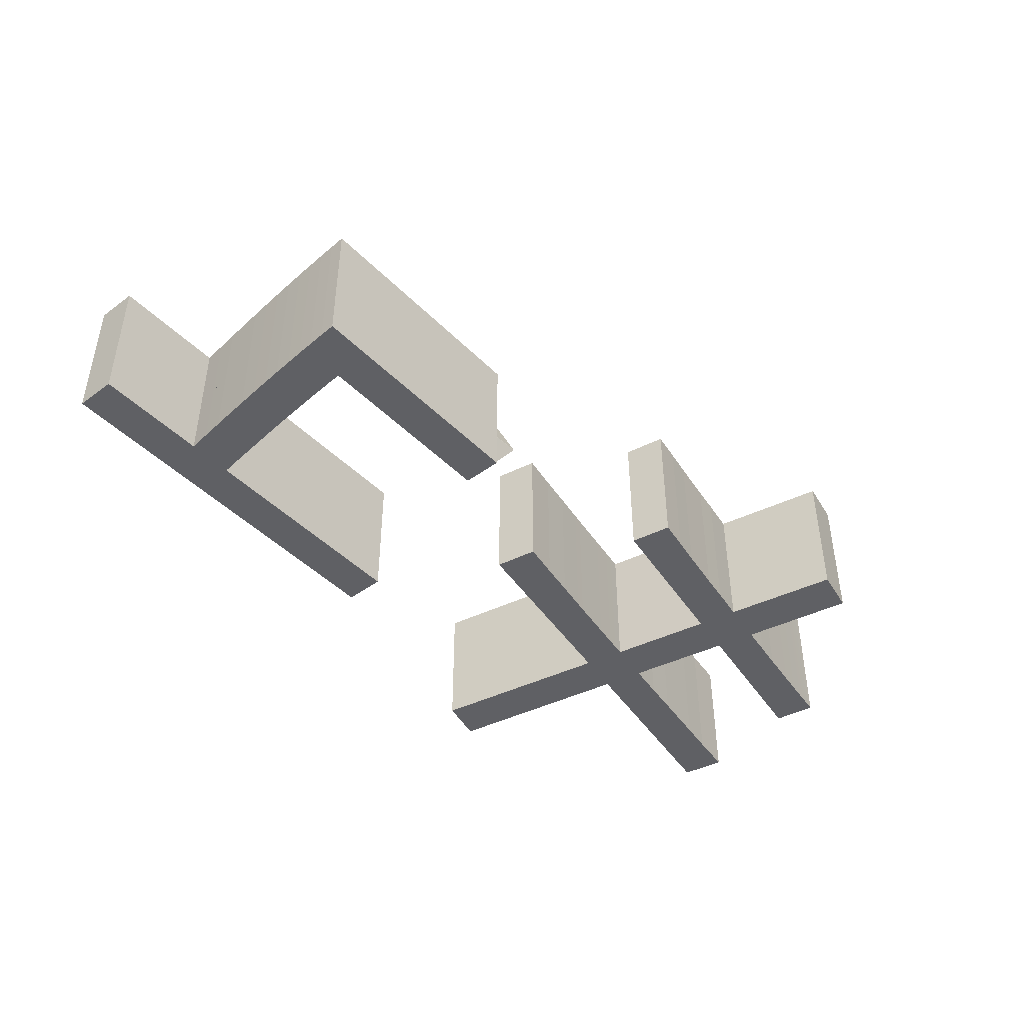
<metadata>
{"format":"obj","ext":"obj","renderer":"f3d","projection":"perspective","resolution":1024,"background":"white","views":[{"elev":-44.2,"azim":130.6,"up":"+Y"}]}
</metadata>
<code>
o Curve_Mesh
v 2.878 0 4e-06
v 3.208 0 1.616
v 3.692 0 1.533
v 4.08 0 1.471
v 4.701 0 1.364
v 5.089 0 1.293
v 5.519 0 1.219
v 5.631 0 1.81
v 3.32 0 2.195
v 3.614 0 3.666
v 3.777 0 3.639
v 3.938 0 3.613
v 4.098 0 3.586
v 4.256 0 3.56
v 4.413 0 3.533
v 4.567 0 3.507
v 4.721 0 3.481
v 4.872 0 3.455
v 5.022 0 3.429
v 5.17 0 3.403
v 5.316 0 3.377
v 5.461 0 3.352
v 5.468 0 3.351
v 5.486 0 3.348
v 5.514 0 3.343
v 5.551 0 3.337
v 5.594 0 3.329
v 5.643 0 3.321
v 5.695 0 3.312
v 5.748 0 3.303
v 5.802 0 3.294
v 5.853 0 3.285
v 5.902 0 3.277
v 5.945 0 3.269
v 6.47 0 3.174
v 6.586 0 3.786
v 3.733 0 4.249
v 4.267 0 6.882
v 3.614 0 7.035
v 3.08 0 4.36
v 0.1199 0 4.853
v 0.000282 0 4.233
v 0.6204 0 4.142
v 1.108 0 4.063
v 1.922 0 3.935
v 2.423 0 3.861
v 2.964 0 3.773
v 2.667 0 2.294
v 0.3641 0 2.674
v 0.2605 0 2.075
v 0.3156 0 2.068
v 0.3831 0 2.058
v 0.4629 0 2.047
v 0.555 0 2.034
v 0.6595 0 2.019
v 0.7764 0 2.001
v 0.9056 0 1.982
v 1.047 0 1.961
v 1.201 0 1.938
v 1.367 0 1.912
v 1.546 0 1.885
v 1.737 0 1.856
v 1.742 0 1.855
v 1.756 0 1.852
v 1.778 0 1.849
v 1.807 0 1.844
v 1.841 0 1.839
v 1.879 0 1.832
v 1.92 0 1.826
v 1.962 0 1.819
v 2.004 0 1.812
v 2.045 0 1.806
v 2.083 0 1.799
v 2.117 0 1.794
v 2.547 0 1.728
v 2.228 0 0.1279
v 8.327 0 2.327
v 11.84 0 2.327
v 11.83 0 2.553
v 11.81 0 2.787
v 11.79 0 3.028
v 11.77 0 3.277
v 11.75 0 3.534
v 11.72 0 3.797
v 11.7 0 4.069
v 11.67 0 4.348
v 11.64 0 4.634
v 11.6 0 4.928
v 11.57 0 5.23
v 11.53 0 5.539
v 11.55 0 5.539
v 11.61 0 5.539
v 11.71 0 5.539
v 11.83 0 5.539
v 11.98 0 5.539
v 12.15 0 5.539
v 12.32 0 5.539
v 12.5 0 5.539
v 12.68 0 5.539
v 12.86 0 5.539
v 13.02 0 5.539
v 13.17 0 5.539
v 13.17 0 6.129
v 7.558 0 6.129
v 7.558 0 5.539
v 10.87 0 5.539
v 10.9 0 5.279
v 10.93 0 5.026
v 10.96 0 4.781
v 10.98 0 4.543
v 11.01 0 4.313
v 11.03 0 4.09
v 11.05 0 3.874
v 11.07 0 3.667
v 11.09 0 3.466
v 11.1 0 3.273
v 11.12 0 3.088
v 11.13 0 2.91
v 11.09 0 2.91
v 10.99 0 2.91
v 10.82 0 2.91
v 10.61 0 2.91
v 10.36 0 2.91
v 10.08 0 2.91
v 9.778 0 2.91
v 9.469 0 2.91
v 9.159 0 2.91
v 8.859 0 2.91
v 8.578 0 2.91
v 8.327 0 2.91
v 2.878 0.01 4e-06
v 3.208 0.01 1.616
v 3.692 0.01 1.533
v 4.08 0.01 1.471
v 4.701 0.01 1.364
v 5.089 0.01 1.293
v 5.519 0.01 1.219
v 5.631 0.01 1.81
v 3.32 0.01 2.195
v 3.614 0.01 3.666
v 3.777 0.01 3.639
v 3.938 0.01 3.613
v 4.098 0.01 3.586
v 4.256 0.01 3.56
v 4.413 0.01 3.533
v 4.567 0.01 3.507
v 4.721 0.01 3.481
v 4.872 0.01 3.455
v 5.022 0.01 3.429
v 5.17 0.01 3.403
v 5.316 0.01 3.377
v 5.461 0.01 3.352
v 5.468 0.01 3.351
v 5.486 0.01 3.348
v 5.514 0.01 3.343
v 5.551 0.01 3.337
v 5.594 0.01 3.329
v 5.643 0.01 3.321
v 5.695 0.01 3.312
v 5.748 0.01 3.303
v 5.802 0.01 3.294
v 5.853 0.01 3.285
v 5.902 0.01 3.277
v 5.945 0.01 3.269
v 6.47 0.01 3.174
v 6.586 0.01 3.786
v 3.733 0.01 4.249
v 4.267 0.01 6.882
v 3.614 0.01 7.035
v 3.08 0.01 4.36
v 0.1199 0.01 4.853
v 0.000282 0.01 4.233
v 0.6204 0.01 4.142
v 1.108 0.01 4.063
v 1.922 0.01 3.935
v 2.423 0.01 3.861
v 2.964 0.01 3.773
v 2.667 0.01 2.294
v 0.3641 0.01 2.674
v 0.2605 0.01 2.075
v 0.3156 0.01 2.068
v 0.3831 0.01 2.058
v 0.4629 0.01 2.047
v 0.555 0.01 2.034
v 0.6595 0.01 2.019
v 0.7764 0.01 2.001
v 0.9056 0.01 1.982
v 1.047 0.01 1.961
v 1.201 0.01 1.938
v 1.367 0.01 1.912
v 1.546 0.01 1.885
v 1.737 0.01 1.856
v 1.742 0.01 1.855
v 1.756 0.01 1.852
v 1.778 0.01 1.849
v 1.807 0.01 1.844
v 1.841 0.01 1.839
v 1.879 0.01 1.832
v 1.92 0.01 1.826
v 1.962 0.01 1.819
v 2.004 0.01 1.812
v 2.045 0.01 1.806
v 2.083 0.01 1.799
v 2.117 0.01 1.794
v 2.547 0.01 1.728
v 2.228 0.01 0.1279
v 8.327 0.01 2.327
v 11.84 0.01 2.327
v 11.83 0.01 2.553
v 11.81 0.01 2.787
v 11.79 0.01 3.028
v 11.77 0.01 3.277
v 11.75 0.01 3.534
v 11.72 0.01 3.797
v 11.7 0.01 4.069
v 11.67 0.01 4.348
v 11.64 0.01 4.634
v 11.6 0.01 4.928
v 11.57 0.01 5.23
v 11.53 0.01 5.539
v 11.55 0.01 5.539
v 11.61 0.01 5.539
v 11.71 0.01 5.539
v 11.83 0.01 5.539
v 11.98 0.01 5.539
v 12.15 0.01 5.539
v 12.32 0.01 5.539
v 12.5 0.01 5.539
v 12.68 0.01 5.539
v 12.86 0.01 5.539
v 13.02 0.01 5.539
v 13.17 0.01 5.539
v 13.17 0.01 6.129
v 7.558 0.01 6.129
v 7.558 0.01 5.539
v 10.87 0.01 5.539
v 10.9 0.01 5.279
v 10.93 0.01 5.026
v 10.96 0.01 4.781
v 10.98 0.01 4.543
v 11.01 0.01 4.313
v 11.03 0.01 4.09
v 11.05 0.01 3.874
v 11.07 0.01 3.667
v 11.09 0.01 3.466
v 11.1 0.01 3.273
v 11.12 0.01 3.088
v 11.13 0.01 2.91
v 11.09 0.01 2.91
v 10.99 0.01 2.91
v 10.82 0.01 2.91
v 10.61 0.01 2.91
v 10.36 0.01 2.91
v 10.08 0.01 2.91
v 9.778 0.01 2.91
v 9.469 0.01 2.91
v 9.159 0.01 2.91
v 8.859 0.01 2.91
v 8.578 0.01 2.91
v 8.327 0.01 2.91
v 2.878 -1 4e-06
v 3.208 -1 1.616
v 3.692 -1 1.533
v 4.08 -1 1.471
v 4.701 -1 1.364
v 5.089 -1 1.293
v 5.519 -1 1.219
v 5.631 -1 1.81
v 3.32 -1 2.195
v 3.614 -1 3.666
v 3.777 -1 3.639
v 3.938 -1 3.613
v 4.098 -1 3.586
v 4.256 -1 3.56
v 4.413 -1 3.533
v 4.567 -1 3.507
v 4.721 -1 3.481
v 4.872 -1 3.455
v 5.022 -1 3.429
v 5.17 -1 3.403
v 5.316 -1 3.377
v 5.461 -1 3.352
v 5.468 -1 3.351
v 5.486 -1 3.348
v 5.514 -1 3.343
v 5.551 -1 3.337
v 5.594 -1 3.329
v 5.643 -1 3.321
v 5.695 -1 3.312
v 5.748 -1 3.303
v 5.802 -1 3.294
v 5.853 -1 3.285
v 5.902 -1 3.277
v 5.945 -1 3.269
v 6.47 -1 3.174
v 6.586 -1 3.786
v 3.733 -1 4.249
v 4.267 -1 6.882
v 3.614 -1 7.035
v 3.08 -1 4.36
v 0.1199 -1 4.853
v 0.000282 -1 4.233
v 0.6204 -1 4.142
v 1.108 -1 4.063
v 1.922 -1 3.935
v 2.423 -1 3.861
v 2.964 -1 3.773
v 2.667 -1 2.294
v 0.3641 -1 2.674
v 0.2605 -1 2.075
v 0.3156 -1 2.068
v 0.3831 -1 2.058
v 0.4629 -1 2.047
v 0.555 -1 2.034
v 0.6595 -1 2.019
v 0.7764 -1 2.001
v 0.9056 -1 1.982
v 1.047 -1 1.961
v 1.201 -1 1.938
v 1.367 -1 1.912
v 1.546 -1 1.885
v 1.737 -1 1.856
v 1.742 -1 1.855
v 1.756 -1 1.852
v 1.778 -1 1.849
v 1.807 -1 1.844
v 1.841 -1 1.839
v 1.879 -1 1.832
v 1.92 -1 1.826
v 1.962 -1 1.819
v 2.004 -1 1.812
v 2.045 -1 1.806
v 2.083 -1 1.799
v 2.117 -1 1.794
v 2.547 -1 1.728
v 2.228 -1 0.1279
v 8.327 -1 2.327
v 11.84 -1 2.327
v 11.83 -1 2.553
v 11.81 -1 2.787
v 11.79 -1 3.028
v 11.77 -1 3.277
v 11.75 -1 3.534
v 11.72 -1 3.797
v 11.7 -1 4.069
v 11.67 -1 4.348
v 11.64 -1 4.634
v 11.6 -1 4.928
v 11.57 -1 5.23
v 11.53 -1 5.539
v 11.55 -1 5.539
v 11.61 -1 5.539
v 11.71 -1 5.539
v 11.83 -1 5.539
v 11.98 -1 5.539
v 12.15 -1 5.539
v 12.32 -1 5.539
v 12.5 -1 5.539
v 12.68 -1 5.539
v 12.86 -1 5.539
v 13.02 -1 5.539
v 13.17 -1 5.539
v 13.17 -1 6.129
v 7.558 -1 6.129
v 7.558 -1 5.539
v 10.87 -1 5.539
v 10.9 -1 5.279
v 10.93 -1 5.026
v 10.96 -1 4.781
v 10.98 -1 4.543
v 11.01 -1 4.313
v 11.03 -1 4.09
v 11.05 -1 3.874
v 11.07 -1 3.667
v 11.09 -1 3.466
v 11.1 -1 3.273
v 11.12 -1 3.088
v 11.13 -1 2.91
v 10.12 0 2.656
v 10.02 0 2.654
v 9.857 0 2.65
v 9.646 0 2.645
v 9.396 0 2.639
v 9.118 0 2.632
v 8.82 0 2.625
v 8.513 0 2.616
v 8.206 0 2.607
v 7.909 0 2.598
v 7.631 0 2.589
v 8.327 -1 2.91
v 2.878 1.01 4e-06
v 3.208 1.01 1.616
v 3.692 1.01 1.533
v 4.08 1.01 1.471
v 4.701 1.01 1.364
v 5.089 1.01 1.293
v 5.519 1.01 1.219
v 5.631 1.01 1.81
v 3.32 1.01 2.195
v 3.614 1.01 3.666
v 3.777 1.01 3.639
v 3.938 1.01 3.613
v 4.098 1.01 3.586
v 4.256 1.01 3.56
v 4.413 1.01 3.533
v 4.567 1.01 3.507
v 4.721 1.01 3.481
v 4.872 1.01 3.455
v 5.022 1.01 3.429
v 5.17 1.01 3.403
v 5.316 1.01 3.377
v 5.461 1.01 3.352
v 5.468 1.01 3.351
v 5.486 1.01 3.348
v 5.514 1.01 3.343
v 5.551 1.01 3.337
v 5.594 1.01 3.329
v 5.643 1.01 3.321
v 5.695 1.01 3.312
v 5.748 1.01 3.303
v 5.802 1.01 3.294
v 5.853 1.01 3.285
v 5.902 1.01 3.277
v 5.945 1.01 3.269
v 6.47 1.01 3.174
v 6.586 1.01 3.786
v 3.733 1.01 4.249
v 4.267 1.01 6.882
v 3.614 1.01 7.035
v 3.08 1.01 4.36
v 0.1199 1.01 4.853
v 0.000282 1.01 4.233
v 0.6204 1.01 4.142
v 1.108 1.01 4.063
v 1.922 1.01 3.935
v 2.423 1.01 3.861
v 2.964 1.01 3.773
v 2.667 1.01 2.294
v 0.3641 1.01 2.674
v 0.2605 1.01 2.075
v 0.3156 1.01 2.068
v 0.3831 1.01 2.058
v 0.4629 1.01 2.047
v 0.555 1.01 2.034
v 0.6595 1.01 2.019
v 0.7764 1.01 2.001
v 0.9056 1.01 1.982
v 1.047 1.01 1.961
v 1.201 1.01 1.938
v 1.367 1.01 1.912
v 1.546 1.01 1.885
v 1.737 1.01 1.856
v 1.742 1.01 1.855
v 1.756 1.01 1.852
v 1.778 1.01 1.849
v 1.807 1.01 1.844
v 1.841 1.01 1.839
v 1.879 1.01 1.832
v 1.92 1.01 1.826
v 1.962 1.01 1.819
v 2.004 1.01 1.812
v 2.045 1.01 1.806
v 2.083 1.01 1.799
v 2.117 1.01 1.794
v 2.547 1.01 1.728
v 2.228 1.01 0.1279
v 8.327 1.01 2.327
v 11.84 1.01 2.327
v 11.83 1.01 2.553
v 11.81 1.01 2.787
v 11.79 1.01 3.028
v 11.77 1.01 3.277
v 11.75 1.01 3.534
v 11.72 1.01 3.797
v 11.7 1.01 4.069
v 11.67 1.01 4.348
v 11.64 1.01 4.634
v 11.6 1.01 4.928
v 11.57 1.01 5.23
v 11.53 1.01 5.539
v 11.55 1.01 5.539
v 11.61 1.01 5.539
v 11.71 1.01 5.539
v 11.83 1.01 5.539
v 11.98 1.01 5.539
v 12.15 1.01 5.539
v 12.32 1.01 5.539
v 12.5 1.01 5.539
v 12.68 1.01 5.539
v 12.86 1.01 5.539
v 13.02 1.01 5.539
v 13.17 1.01 5.539
v 13.17 1.01 6.129
v 7.558 1.01 6.129
v 7.558 1.01 5.539
v 10.87 1.01 5.539
v 10.9 1.01 5.279
v 10.93 1.01 5.026
v 10.96 1.01 4.781
v 10.98 1.01 4.543
v 11.01 1.01 4.313
v 11.03 1.01 4.09
v 11.05 1.01 3.874
v 11.07 1.01 3.667
v 11.09 1.01 3.466
v 11.1 1.01 3.273
v 11.12 1.01 3.088
v 11.13 1.01 2.91
v 10.12 0.01 2.656
v 10.02 0.01 2.654
v 9.857 0.01 2.65
v 9.646 0.01 2.645
v 9.396 0.01 2.639
v 9.118 0.01 2.632
v 8.82 0.01 2.625
v 8.513 0.01 2.616
v 8.206 0.01 2.607
v 7.909 0.01 2.598
v 7.631 0.01 2.589
v 8.327 1.01 2.91
f 79 78 77
f 79 77 130
f 80 79 130
f 81 80 118
f 118 80 130
f 81 118 117
f 119 118 130
f 120 119 130
f 121 120 130
f 122 121 130
f 123 122 130
f 124 123 130
f 125 124 130
f 126 125 130
f 127 126 130
f 128 127 130
f 129 128 130
f 82 81 117
f 82 117 116
f 82 116 115
f 83 82 115
f 83 115 114
f 84 83 114
f 84 114 113
f 85 84 113
f 85 113 112
f 86 85 112
f 86 112 111
f 86 111 110
f 87 86 110
f 87 110 109
f 88 87 109
f 88 109 108
f 89 88 108
f 89 108 107
f 90 89 107
f 90 107 106
f 103 102 101
f 103 101 100
f 103 100 99
f 103 99 98
f 103 98 97
f 103 97 96
f 103 96 95
f 103 95 94
f 103 94 93
f 103 93 92
f 103 92 91
f 103 91 90
f 103 90 106
f 103 106 105
f 103 105 104
f 2 1 76
f 2 76 75
f 8 7 6
f 8 6 5
f 8 5 4
f 8 4 3
f 8 3 2
f 8 2 75
f 8 75 74
f 8 74 73
f 8 73 72
f 8 72 71
f 9 8 71
f 9 71 70
f 9 70 69
f 9 69 68
f 9 68 67
f 9 67 66
f 9 66 65
f 9 65 64
f 9 64 63
f 9 63 62
f 9 62 61
f 9 61 60
f 9 60 59
f 9 59 58
f 9 58 57
f 9 57 56
f 9 56 55
f 9 55 54
f 9 54 53
f 9 53 52
f 9 52 51
f 9 51 50
f 9 50 48
f 48 50 49
f 10 9 48
f 10 48 47
f 36 35 34
f 36 34 33
f 36 33 32
f 36 32 31
f 36 31 30
f 36 30 29
f 36 29 28
f 36 28 27
f 36 27 26
f 36 26 25
f 36 25 24
f 36 24 23
f 36 23 22
f 36 22 21
f 36 21 20
f 36 20 19
f 36 19 18
f 36 18 17
f 36 17 16
f 36 16 15
f 36 15 14
f 36 14 13
f 36 13 12
f 36 12 11
f 36 11 10
f 36 10 47
f 36 47 46
f 37 36 46
f 37 46 45
f 37 45 44
f 37 44 43
f 37 43 42
f 37 42 41
f 38 37 40
f 40 37 41
f 38 40 39
f 209 207 208
f 209 260 207
f 210 260 209
f 211 248 210
f 248 260 210
f 211 247 248
f 249 260 248
f 250 260 249
f 251 260 250
f 252 260 251
f 253 260 252
f 254 260 253
f 255 260 254
f 256 260 255
f 257 260 256
f 258 260 257
f 259 260 258
f 212 247 211
f 212 246 247
f 212 245 246
f 213 245 212
f 213 244 245
f 214 244 213
f 214 243 244
f 215 243 214
f 215 242 243
f 216 242 215
f 216 241 242
f 216 240 241
f 217 240 216
f 217 239 240
f 218 239 217
f 218 238 239
f 219 238 218
f 219 237 238
f 220 237 219
f 220 236 237
f 233 231 232
f 233 230 231
f 233 229 230
f 233 228 229
f 233 227 228
f 233 226 227
f 233 225 226
f 233 224 225
f 233 223 224
f 233 222 223
f 233 221 222
f 233 220 221
f 233 236 220
f 233 235 236
f 233 234 235
f 132 206 131
f 132 205 206
f 138 136 137
f 138 135 136
f 138 134 135
f 138 133 134
f 138 132 133
f 138 205 132
f 138 204 205
f 138 203 204
f 138 202 203
f 138 201 202
f 139 201 138
f 139 200 201
f 139 199 200
f 139 198 199
f 139 197 198
f 139 196 197
f 139 195 196
f 139 194 195
f 139 193 194
f 139 192 193
f 139 191 192
f 139 190 191
f 139 189 190
f 139 188 189
f 139 187 188
f 139 186 187
f 139 185 186
f 139 184 185
f 139 183 184
f 139 182 183
f 139 181 182
f 139 180 181
f 139 178 180
f 178 179 180
f 140 178 139
f 140 177 178
f 166 164 165
f 166 163 164
f 166 162 163
f 166 161 162
f 166 160 161
f 166 159 160
f 166 158 159
f 166 157 158
f 166 156 157
f 166 155 156
f 166 154 155
f 166 153 154
f 166 152 153
f 166 151 152
f 166 150 151
f 166 149 150
f 166 148 149
f 166 147 148
f 166 146 147
f 166 145 146
f 166 144 145
f 166 143 144
f 166 142 143
f 166 141 142
f 166 140 141
f 166 177 140
f 166 176 177
f 167 176 166
f 167 175 176
f 167 174 175
f 167 173 174
f 167 172 173
f 167 171 172
f 168 170 167
f 170 171 167
f 168 169 170
f 121 122 252 251
f 69 70 200 199
f 128 129 259 258
f 90 91 221 220
f 1 2 132 131
f 130 77 207 260
f 15 16 146 145
f 46 47 177 176
f 29 30 160 159
f 39 40 170 169
f 20 21 151 150
f 98 99 229 228
f 59 60 190 189
f 74 75 205 204
f 45 46 176 175
f 84 85 215 214
f 97 98 228 227
f 33 34 164 163
f 11 12 142 141
f 103 104 234 233
f 66 67 197 196
f 31 32 162 161
f 17 18 148 147
f 43 44 174 173
f 40 41 171 170
f 122 123 253 252
f 99 100 230 229
f 81 82 212 211
f 67 68 198 197
f 63 64 194 193
f 56 57 187 186
f 42 43 173 172
f 26 27 157 156
f 73 74 204 203
f 120 121 251 250
f 101 102 232 231
f 108 109 239 238
f 19 20 150 149
f 5 6 136 135
f 95 96 226 225
f 104 105 235 234
f 16 17 147 146
f 117 118 248 247
f 127 128 258 257
f 60 61 191 190
f 96 97 227 226
f 57 58 188 187
f 14 15 145 144
f 93 94 224 223
f 4 5 135 134
f 12 13 143 142
f 44 45 175 174
f 47 48 178 177
f 6 7 137 136
f 32 33 163 162
f 22 23 153 152
f 41 42 172 171
f 77 78 208 207
f 110 111 241 240
f 23 24 154 153
f 68 69 199 198
f 38 39 169 168
f 106 107 237 236
f 79 80 210 209
f 126 127 257 256
f 89 90 220 219
f 100 101 231 230
f 9 10 140 139
f 8 9 139 138
f 78 79 209 208
f 115 116 246 245
f 21 22 152 151
f 7 8 138 137
f 113 114 244 243
f 10 11 141 140
f 36 37 167 166
f 114 115 245 244
f 30 31 161 160
f 50 51 181 180
f 65 66 196 195
f 51 52 182 181
f 124 125 255 254
f 53 54 184 183
f 87 88 218 217
f 27 28 158 157
f 34 35 165 164
f 76 1 131 206
f 109 110 240 239
f 112 113 243 242
f 82 83 213 212
f 54 55 185 184
f 92 93 223 222
f 49 50 180 179
f 88 89 219 218
f 118 119 249 248
f 62 63 193 192
f 123 124 254 253
f 94 95 225 224
f 80 81 211 210
f 48 49 179 178
f 71 72 202 201
f 3 4 134 133
f 24 25 155 154
f 52 53 183 182
f 28 29 159 158
f 107 108 238 237
f 91 92 222 221
f 119 120 250 249
f 2 3 133 132
f 102 103 233 232
f 64 65 195 194
f 70 71 201 200
f 13 14 144 143
f 129 130 260 259
f 116 117 247 246
f 86 87 217 216
f 58 59 189 188
f 35 36 166 165
f 72 73 203 202
f 125 126 256 255
f 75 76 206 205
f 111 112 242 241
f 85 86 216 215
f 55 56 186 185
f 37 38 168 167
f 61 62 192 191
f 25 26 156 155
f 83 84 214 213
f 105 106 236 235
f 18 19 149 148
f 337 338 339
f 390 337 339
f 390 339 340
f 378 340 341
f 390 340 378
f 377 378 341
f 390 378 379
f 390 379 380
f 390 380 381
f 390 381 382
f 390 382 383
f 390 383 384
f 390 384 385
f 390 385 386
f 390 386 387
f 390 387 388
f 390 388 389
f 377 341 342
f 376 377 342
f 375 376 342
f 375 342 343
f 374 375 343
f 374 343 344
f 373 374 344
f 373 344 345
f 372 373 345
f 372 345 346
f 371 372 346
f 370 371 346
f 370 346 347
f 369 370 347
f 369 347 348
f 368 369 348
f 368 348 349
f 367 368 349
f 367 349 350
f 366 367 350
f 361 362 363
f 360 361 363
f 359 360 363
f 358 359 363
f 357 358 363
f 356 357 363
f 355 356 363
f 354 355 363
f 353 354 363
f 352 353 363
f 351 352 363
f 350 351 363
f 366 350 363
f 365 366 363
f 364 365 363
f 336 261 262
f 335 336 262
f 266 267 268
f 265 266 268
f 264 265 268
f 263 264 268
f 262 263 268
f 335 262 268
f 334 335 268
f 333 334 268
f 332 333 268
f 331 332 268
f 331 268 269
f 330 331 269
f 329 330 269
f 328 329 269
f 327 328 269
f 326 327 269
f 325 326 269
f 324 325 269
f 323 324 269
f 322 323 269
f 321 322 269
f 320 321 269
f 319 320 269
f 318 319 269
f 317 318 269
f 316 317 269
f 315 316 269
f 314 315 269
f 313 314 269
f 312 313 269
f 311 312 269
f 310 311 269
f 308 310 269
f 309 310 308
f 308 269 270
f 307 308 270
f 294 295 296
f 293 294 296
f 292 293 296
f 291 292 296
f 290 291 296
f 289 290 296
f 288 289 296
f 287 288 296
f 286 287 296
f 285 286 296
f 284 285 296
f 283 284 296
f 282 283 296
f 281 282 296
f 280 281 296
f 279 280 296
f 278 279 296
f 277 278 296
f 276 277 296
f 275 276 296
f 274 275 296
f 273 274 296
f 272 273 296
f 271 272 296
f 270 271 296
f 307 270 296
f 306 307 296
f 306 296 297
f 305 306 297
f 304 305 297
f 303 304 297
f 302 303 297
f 301 302 297
f 300 297 298
f 301 297 300
f 299 300 298
f 468 467 469
f 467 520 469
f 469 520 470
f 470 508 471
f 470 520 508
f 508 507 471
f 508 520 509
f 509 520 510
f 510 520 511
f 511 520 512
f 512 520 513
f 513 520 514
f 514 520 515
f 515 520 516
f 516 520 517
f 517 520 518
f 518 520 519
f 471 507 472
f 507 506 472
f 506 505 472
f 472 505 473
f 505 504 473
f 473 504 474
f 504 503 474
f 474 503 475
f 503 502 475
f 475 502 476
f 502 501 476
f 501 500 476
f 476 500 477
f 500 499 477
f 477 499 478
f 499 498 478
f 478 498 479
f 498 497 479
f 479 497 480
f 497 496 480
f 492 491 493
f 491 490 493
f 490 489 493
f 489 488 493
f 488 487 493
f 487 486 493
f 486 485 493
f 485 484 493
f 484 483 493
f 483 482 493
f 482 481 493
f 481 480 493
f 480 496 493
f 496 495 493
f 495 494 493
f 391 466 392
f 466 465 392
f 397 396 398
f 396 395 398
f 395 394 398
f 394 393 398
f 393 392 398
f 392 465 398
f 465 464 398
f 464 463 398
f 463 462 398
f 462 461 398
f 398 461 399
f 461 460 399
f 460 459 399
f 459 458 399
f 458 457 399
f 457 456 399
f 456 455 399
f 455 454 399
f 454 453 399
f 453 452 399
f 452 451 399
f 451 450 399
f 450 449 399
f 449 448 399
f 448 447 399
f 447 446 399
f 446 445 399
f 445 444 399
f 444 443 399
f 443 442 399
f 442 441 399
f 441 440 399
f 440 438 399
f 440 439 438
f 399 438 400
f 438 437 400
f 425 424 426
f 424 423 426
f 423 422 426
f 422 421 426
f 421 420 426
f 420 419 426
f 419 418 426
f 418 417 426
f 417 416 426
f 416 415 426
f 415 414 426
f 414 413 426
f 413 412 426
f 412 411 426
f 411 410 426
f 410 409 426
f 409 408 426
f 408 407 426
f 407 406 426
f 406 405 426
f 405 404 426
f 404 403 426
f 403 402 426
f 402 401 426
f 401 400 426
f 400 437 426
f 437 436 426
f 426 436 427
f 436 435 427
f 435 434 427
f 434 433 427
f 433 432 427
f 432 431 427
f 427 430 428
f 427 431 430
f 430 429 428
f 511 512 382 381
f 459 460 330 329
f 518 519 389 388
f 480 481 351 350
f 391 392 262 261
f 520 467 337 390
f 405 406 276 275
f 436 437 307 306
f 419 420 290 289
f 429 430 300 299
f 410 411 281 280
f 488 489 359 358
f 449 450 320 319
f 464 465 335 334
f 435 436 306 305
f 474 475 345 344
f 487 488 358 357
f 423 424 294 293
f 401 402 272 271
f 493 494 364 363
f 456 457 327 326
f 421 422 292 291
f 407 408 278 277
f 433 434 304 303
f 430 431 301 300
f 512 513 383 382
f 489 490 360 359
f 471 472 342 341
f 457 458 328 327
f 453 454 324 323
f 446 447 317 316
f 432 433 303 302
f 416 417 287 286
f 463 464 334 333
f 510 511 381 380
f 491 492 362 361
f 498 499 369 368
f 409 410 280 279
f 395 396 266 265
f 485 486 356 355
f 494 495 365 364
f 406 407 277 276
f 507 508 378 377
f 517 518 388 387
f 450 451 321 320
f 486 487 357 356
f 447 448 318 317
f 404 405 275 274
f 483 484 354 353
f 394 395 265 264
f 402 403 273 272
f 434 435 305 304
f 437 438 308 307
f 396 397 267 266
f 422 423 293 292
f 412 413 283 282
f 431 432 302 301
f 467 468 338 337
f 500 501 371 370
f 413 414 284 283
f 458 459 329 328
f 428 429 299 298
f 496 497 367 366
f 469 470 340 339
f 516 517 387 386
f 479 480 350 349
f 490 491 361 360
f 399 400 270 269
f 398 399 269 268
f 468 469 339 338
f 505 506 376 375
f 411 412 282 281
f 397 398 268 267
f 503 504 374 373
f 400 401 271 270
f 426 427 297 296
f 504 505 375 374
f 420 421 291 290
f 440 441 311 310
f 455 456 326 325
f 441 442 312 311
f 514 515 385 384
f 443 444 314 313
f 477 478 348 347
f 417 418 288 287
f 424 425 295 294
f 466 391 261 336
f 499 500 370 369
f 502 503 373 372
f 472 473 343 342
f 444 445 315 314
f 482 483 353 352
f 439 440 310 309
f 478 479 349 348
f 508 509 379 378
f 452 453 323 322
f 513 514 384 383
f 484 485 355 354
f 470 471 341 340
f 438 439 309 308
f 461 462 332 331
f 393 394 264 263
f 414 415 285 284
f 442 443 313 312
f 418 419 289 288
f 497 498 368 367
f 481 482 352 351
f 509 510 380 379
f 392 393 263 262
f 492 493 363 362
f 454 455 325 324
f 460 461 331 330
f 403 404 274 273
f 519 520 390 389
f 506 507 377 376
f 476 477 347 346
f 448 449 319 318
f 425 426 296 295
f 462 463 333 332
f 515 516 386 385
f 465 466 336 335
f 501 502 372 371
f 475 476 346 345
f 445 446 316 315
f 427 428 298 297
f 451 452 322 321
f 415 416 286 285
f 473 474 344 343
f 495 496 366 365
f 408 409 279 278

</code>
